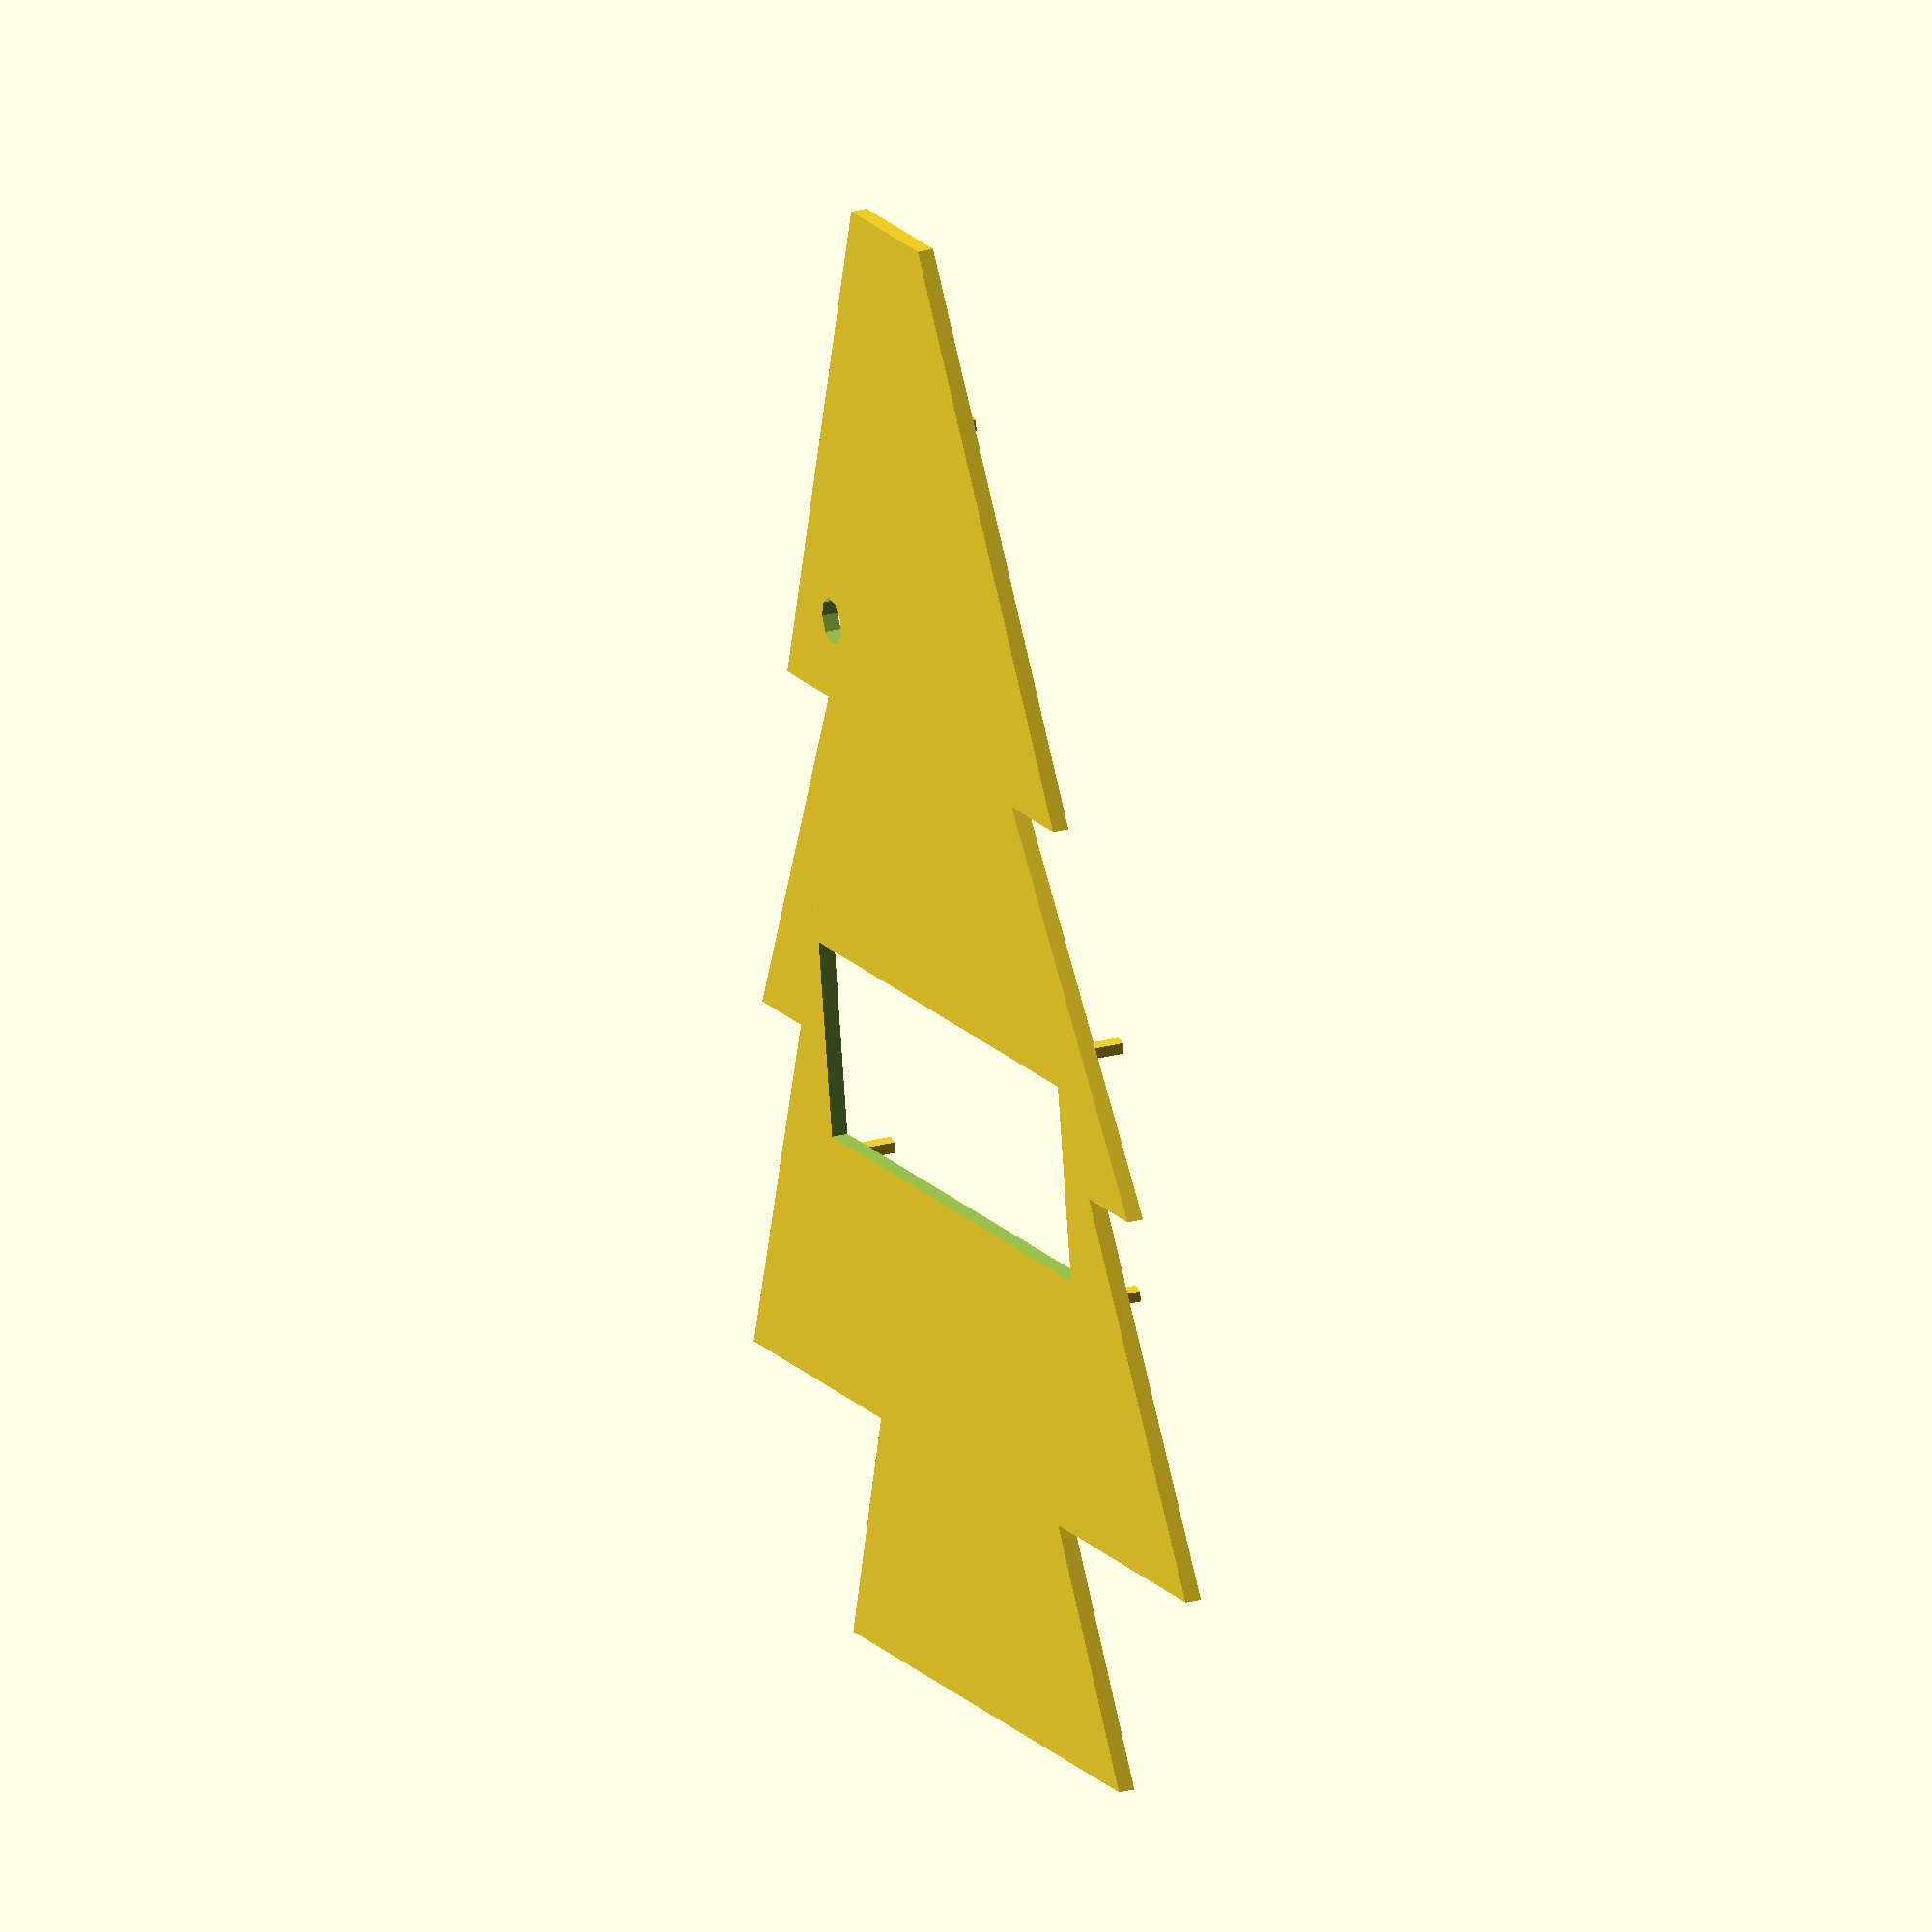
<openscad>

displX = 37;

dispToplY = 16;

displBottomY = 15;

displZ = 0;

stroke = 1;

dispZero = 30;

module lcd_tree() {
    difference() {
        tree();
        
        // lcd screen
        translate([0, 0, -2]) cube([72,24.33,15],center=true);    
        
        // led
        translate([25, 55, -2]) cylinder(h=5, d=5.7);
        
        // iman
        translate([0, 102, 0.5]) cylinder(h=5, r=4.4);
        translate([0, -68, 0.5]) cylinder(h=5, r=4.4);
        
    }
    
    // lcd holes
    translate([-displX, -displBottomY, displZ]) cylinder(h=8, d=2.2);
    translate([-displX, dispToplY, displZ]) cylinder(h=8, d=2.2);
    translate([displX, -displBottomY, displZ]) cylinder(h=8, d=2.2);
    translate([displX, dispToplY, displZ]) cylinder(h=8, d=2.2);
    
    // pi
    translate([-11.5, dispZero, displZ]) cylinder(h=5, d=2.2);
    translate([11.5, dispZero, displZ]) cylinder(h=5, d=2.2);
    translate([-11.5, 58 + dispZero, displZ]) cylinder(h=5, d=2.2);
    translate([11.5, 58 + dispZero, displZ]) cylinder(h=5, d=2.2);
    
}

module tree() {
    heightTop = 55;
    height = 45;
    heightBase = 30;
    widthTop = 40;
    widthMiddle = 55;
    widthBottom = 65;
    widthBase = 40;
    
    CubeFaces = [
      [0,1,2,3],  // bottom
      [4,5,1,0],  // front
      [7,6,5,4],  // top
      [5,6,2,1],  // right
      [6,7,3,2],  // back
      [7,4,0,3]]; // left

    CubePointsTop = [
      [  -widthTop,  height,  0 ],  //0
      [ widthTop,  height,  0 ],  //1
      [ widthTop / 4,  heightTop * 2,  0 ],  //2
      [  -widthTop / 4,  heightTop * 2,  0 ],  //3
      [  -widthTop,  height,  2 ],  //4
      [ widthTop,  height,  2 ],  //5
      [ widthTop / 4,  heightTop * 2,  2 ],  //6
      [  -widthTop / 4,  heightTop * 2,  2 ]]; //7
      
    polyhedron( CubePointsTop, CubeFaces );

    CubePointsMiddle = [
      [  -widthMiddle,  0,  0 ],  //0
      [ widthMiddle,  0,  0 ],  //1
      [ widthMiddle / 2,  height,  0 ],  //2
      [  -widthMiddle / 2,  height,  0 ],  //3
      [  -widthMiddle,  0,  2 ],  //4
      [ widthMiddle,  0,  2 ],  //5
      [ widthMiddle / 2,  height,  2 ],  //6
      [  -widthMiddle / 2,  height,  2 ]]; //7
      
    polyhedron( CubePointsMiddle, CubeFaces );

    CubePointsBottom = [
      [  -widthBottom,  -height,  0 ],  //0
      [ widthBottom,  -height,  0 ],  //1
      [ widthBottom / 1.5,  0,  0 ],  //2
      [  -widthBottom / 1.5,  0,  0 ],  //3
      [  -widthBottom,  -height,  2 ],  //4
      [ widthBottom,  -height,  2 ],  //5
      [ widthBottom / 1.5,  0,  2 ],  //6
      [  -widthBottom / 1.5,  0,  2 ]]; //7

    polyhedron( CubePointsBottom, CubeFaces );
    
    CubePointsBase = [
      [  -widthBase,  -height - heightBase,  0 ],  //0
      [ widthBase,  -height - heightBase,  0 ],  //1
      [ widthBase / 1.5,  -height,  0 ],  //2
      [  -widthBase / 1.5,  -height,  0 ],  //3
      [  -widthBase,  -height - heightBase,  2 ],  //4
      [ widthBase,  -height - heightBase,  2 ],  //5
      [ widthBase / 1.5,  -height,  2 ],  //6
      [  -widthBase / 1.5,  -height,  2 ]]; //7
    
    polyhedron( CubePointsBase, CubeFaces );
}

lcd_tree();

</openscad>
<views>
elev=334.6 azim=9.4 roll=246.3 proj=o view=solid
</views>
